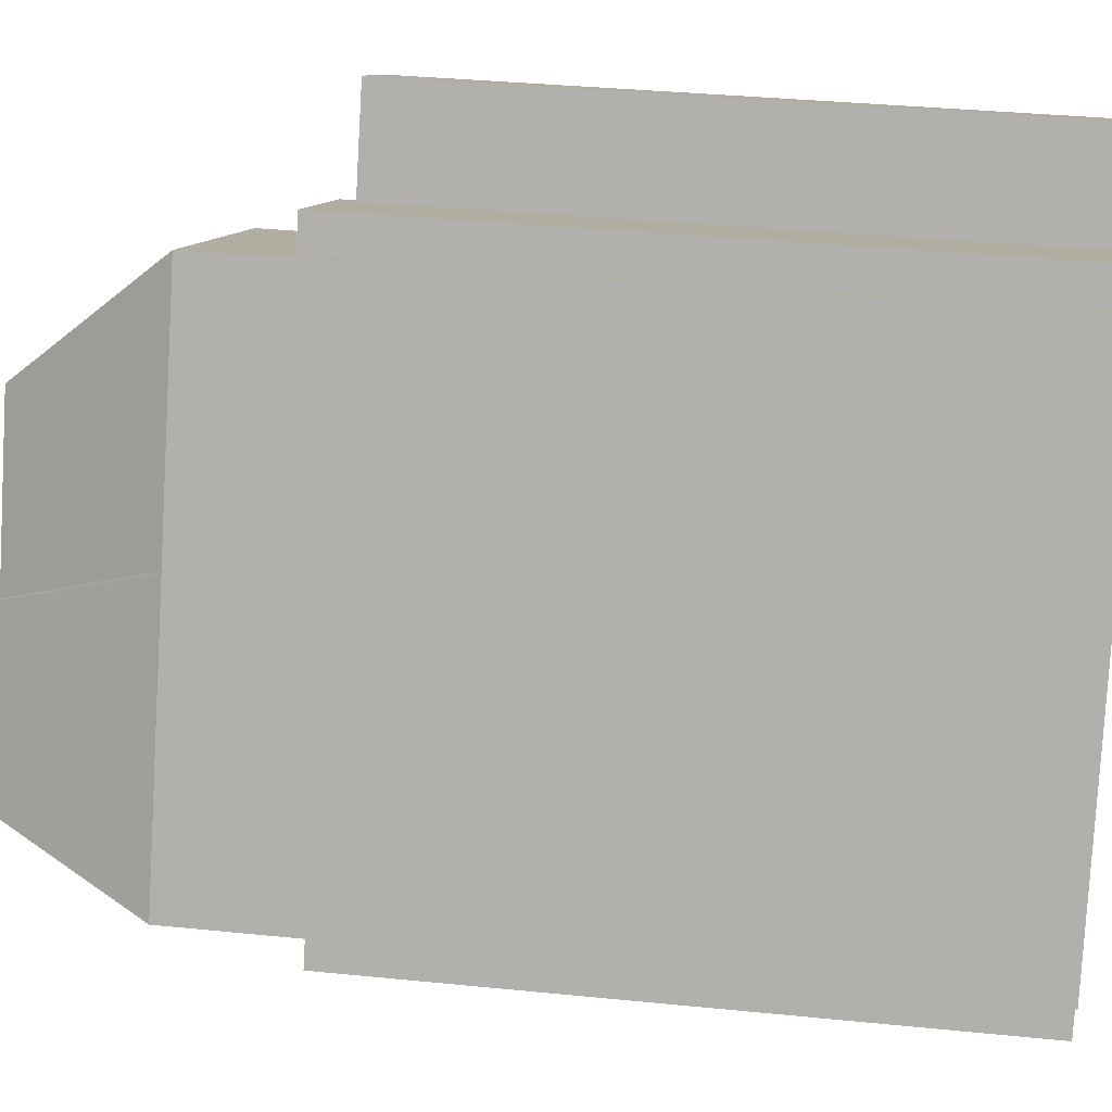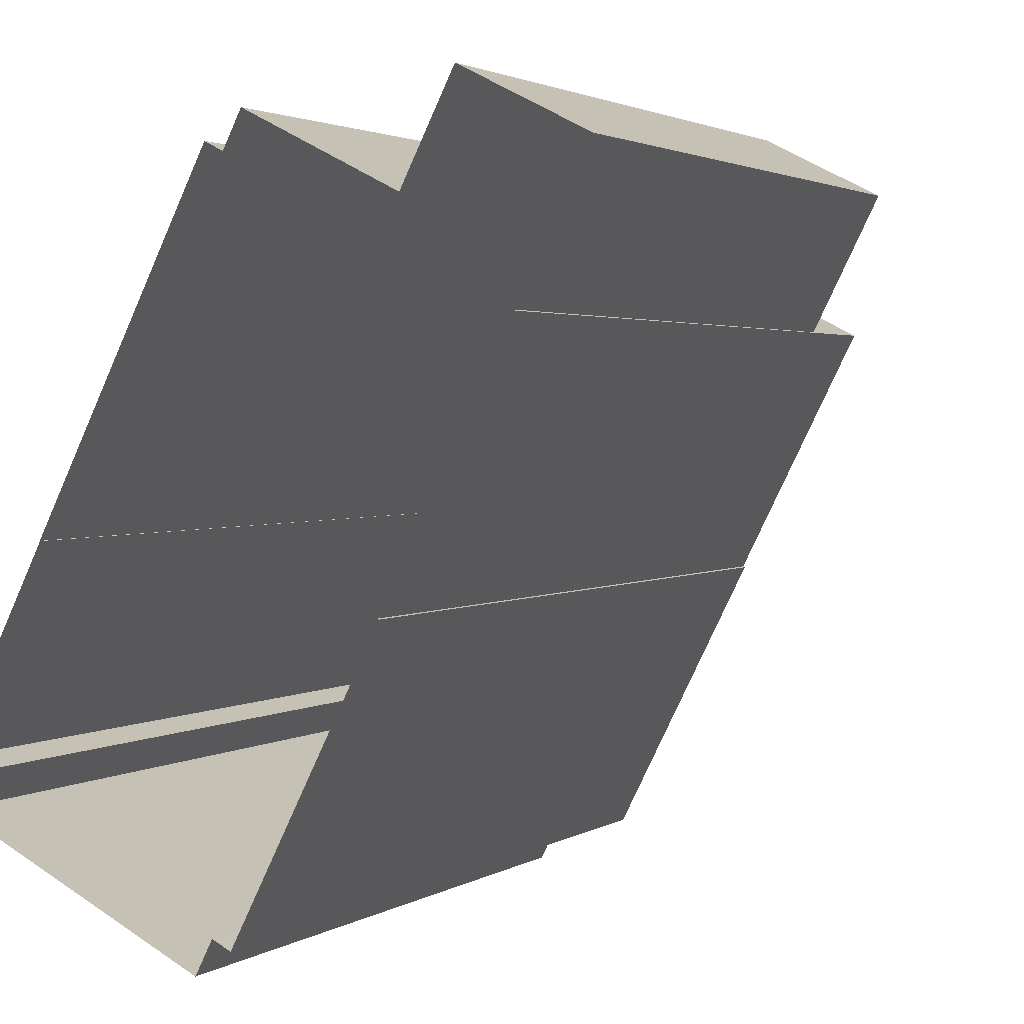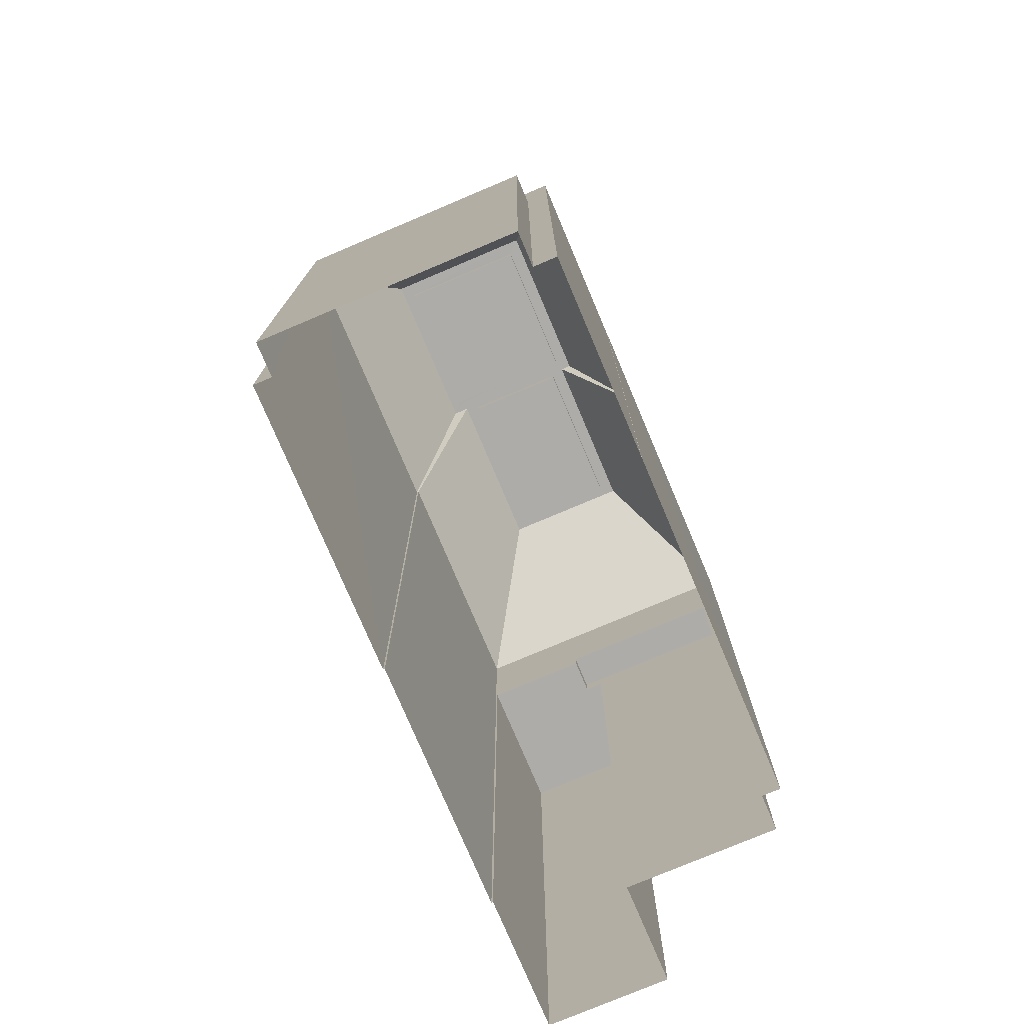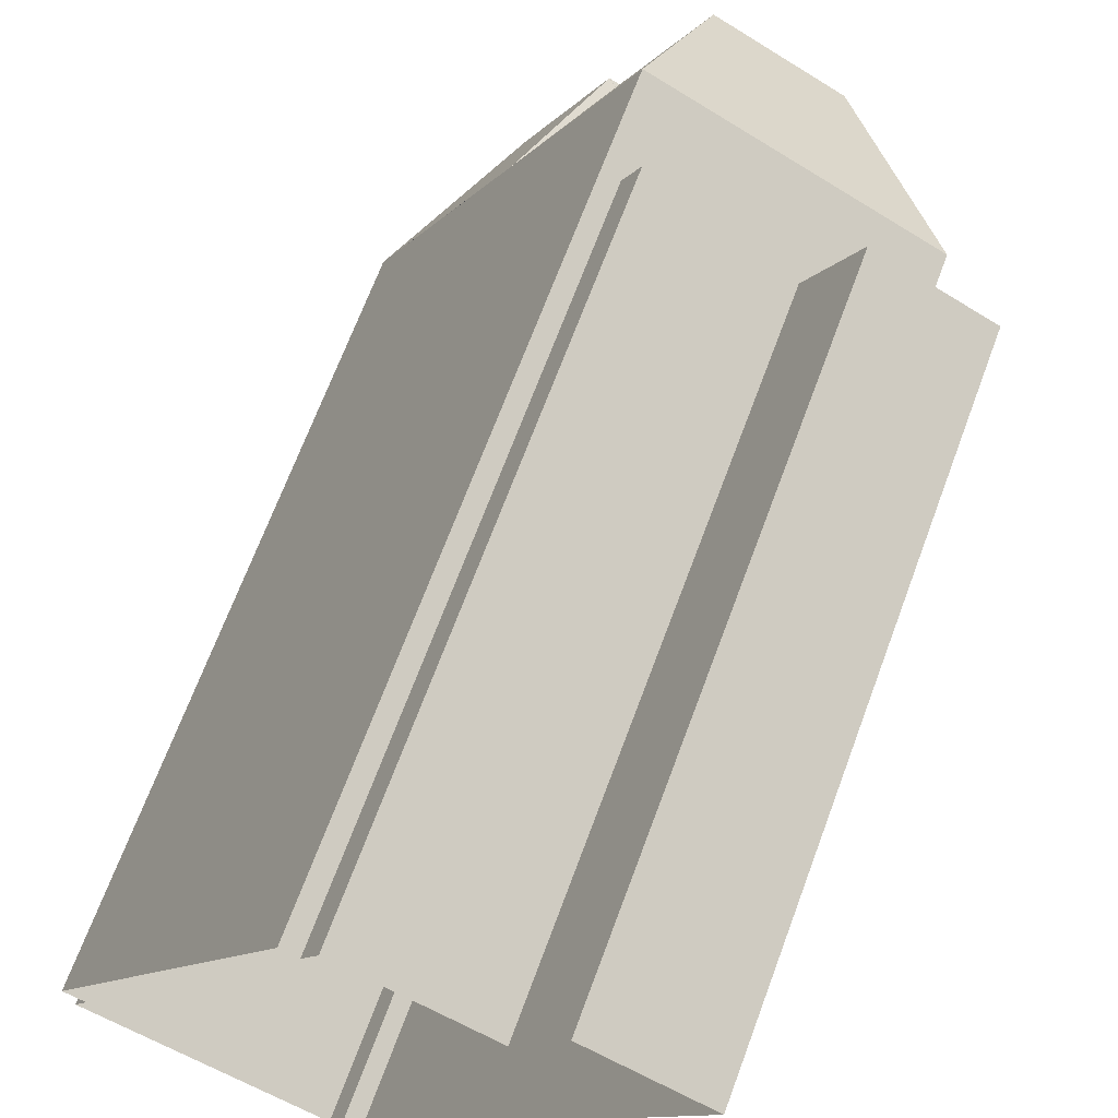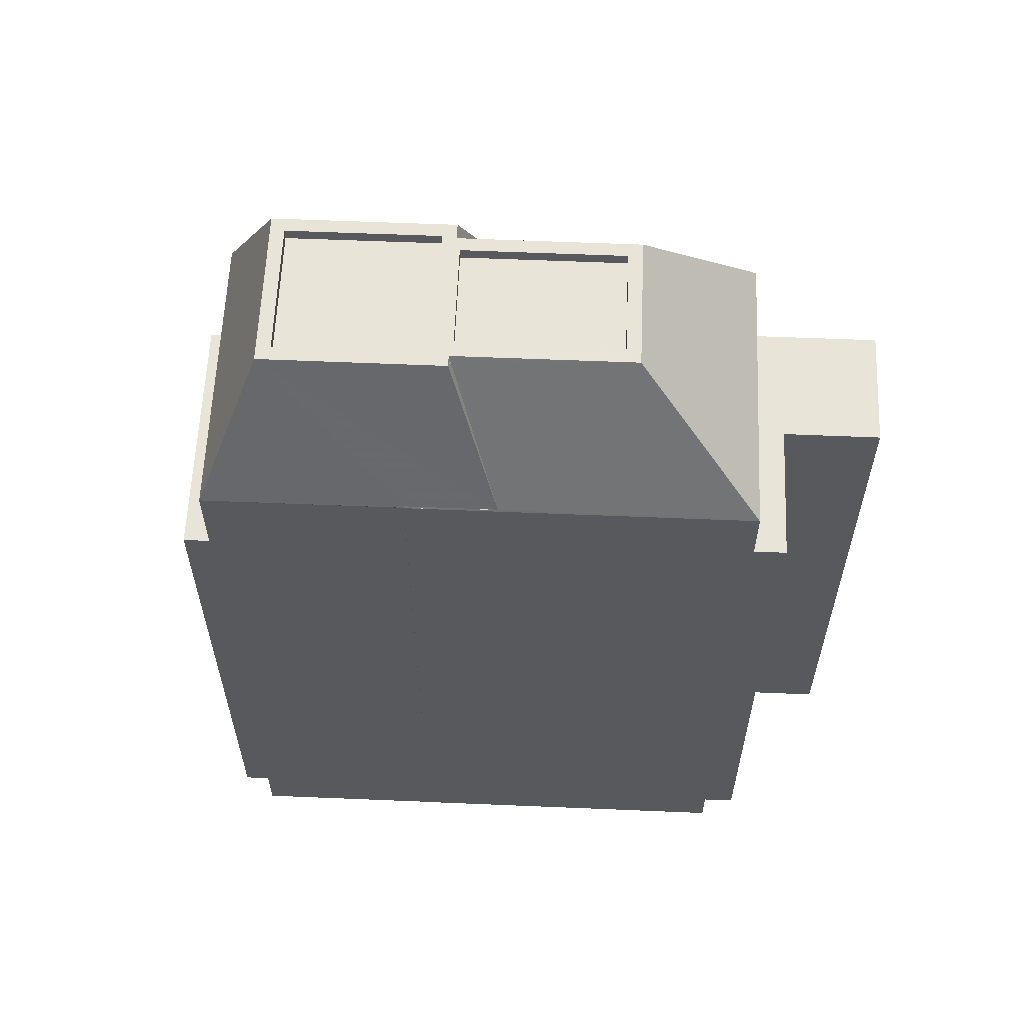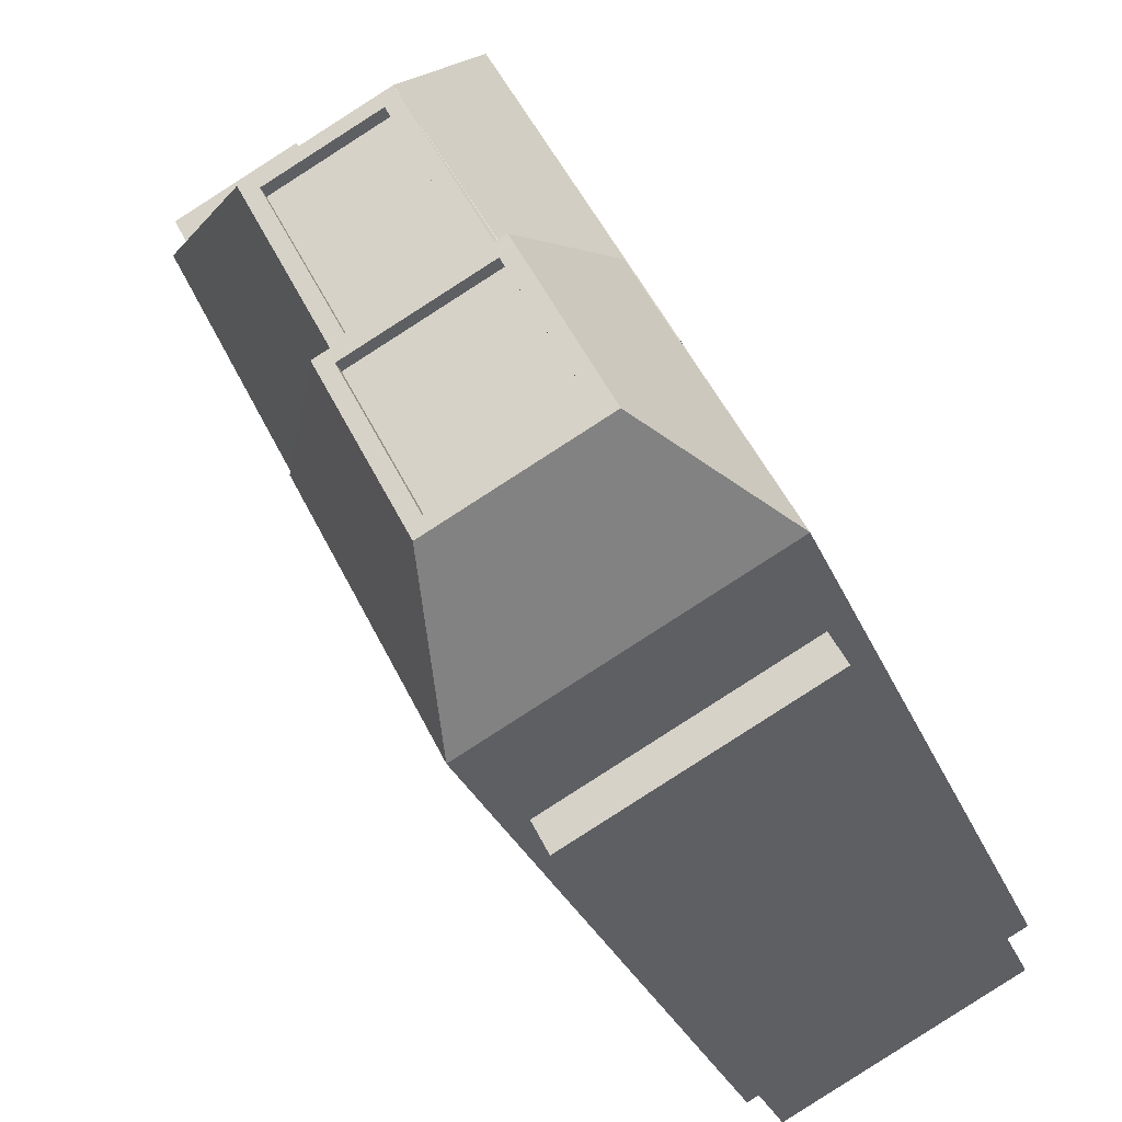
<metadata>
{"format":"obj","ext":"obj","renderer":"f3d","projection":"perspective","resolution":1024,"background":"white","views":[{"elev":36.6,"azim":97.4,"up":"+Y"},{"elev":2.2,"azim":-153.7,"up":"+Y"},{"elev":-76.7,"azim":49.7,"up":"+Z"},{"elev":68.3,"azim":-159.6,"up":"+Y"},{"elev":60.0,"azim":119.2,"up":"+Z"},{"elev":-29.6,"azim":19.4,"up":"+Y"}]}
</metadata>
<code>
v -9378 -3.659e+04 15.71
v -9376 -3.659e+04 15.71
v -9375 -3.659e+04 15.71
v -9379 -3.659e+04 15.71
v -9382 -3.659e+04 15.71
v -9375 -3.659e+04 15.71
v -9371 -3.659e+04 15.7
v -9371 -3.659e+04 15.7
v -9380 -3.659e+04 15.71
v -9378 -3.66e+04 15.71
v -9381 -3.659e+04 15.71
v -9370 -3.66e+04 15.7
v -9370 -3.66e+04 15.7
v -9375 -3.66e+04 15.7
v -9378 -3.66e+04 15.71
v -9370 -3.66e+04 15.7
v -9375 -3.66e+04 15.7
v -9375 -3.66e+04 15.7
v -9370 -3.66e+04 29.02
v -9375 -3.66e+04 29.02
v -9370 -3.66e+04 29.01
v -9375 -3.66e+04 29.02
v -9371 -3.659e+04 31.68
v -9371 -3.659e+04 31.71
v -9370 -3.66e+04 31.68
v -9371 -3.66e+04 34.98
v -9372 -3.659e+04 31.72
v -9373 -3.659e+04 34.98
v -9372 -3.659e+04 31.72
v -9375 -3.66e+04 34.98
v -9375 -3.66e+04 31.68
v -9378 -3.66e+04 31.68
v -9376 -3.66e+04 34.98
v -9373 -3.659e+04 34.85
v -9373 -3.659e+04 34.86
v -9378 -3.66e+04 31.72
v -9378 -3.66e+04 31.68
v -9373 -3.659e+04 34.98
v -9376 -3.66e+04 34.98
v -9377 -3.66e+04 32.8
v -9373 -3.659e+04 34.98
v -9372 -3.66e+04 34.98
v -9372 -3.66e+04 34.73
v -9376 -3.66e+04 34.73
v -9374 -3.66e+04 34.73
v -9373 -3.659e+04 34.73
v -9373 -3.659e+04 34.98
v -9376 -3.66e+04 34.98
v -9373 -3.659e+04 34.98
v -9374 -3.66e+04 34.98
v -9376 -3.66e+04 34.98
v -9375 -3.659e+04 31.68
v -9371 -3.659e+04 31.67
v -9375 -3.659e+04 34.98
v -9371 -3.659e+04 31.68
v -9371 -3.659e+04 31.67
v -9378 -3.66e+04 31.68
v -9381 -3.659e+04 31.68
v -9378 -3.659e+04 34.98
v -9375 -3.659e+04 29.66
v -9376 -3.659e+04 29.66
v -9379 -3.659e+04 29.66
v -9378 -3.659e+04 29.66
v -9380 -3.659e+04 29.28
v -9379 -3.659e+04 29.28
v -9382 -3.659e+04 29.29
v -9379 -3.659e+04 29.29
v -9378 -3.659e+04 29.28
v -9378 -3.659e+04 29.28
v -9375 -3.659e+04 34.98
v -9374 -3.659e+04 34.98
v -9376 -3.659e+04 34.98
v -9377 -3.659e+04 34.98
v -9375 -3.659e+04 34.73
v -9377 -3.659e+04 34.73
v -9376 -3.659e+04 34.73
v -9374 -3.659e+04 34.73
f 1 2 3
f 4 1 5
f 6 7 8
f 6 8 3
f 9 5 1
f 10 11 9
f 8 12 13
f 10 14 15
f 13 16 17
f 10 18 14
f 18 13 17
f 3 10 1
f 3 8 10
f 10 9 1
f 8 13 18
f 10 8 18
f 19 20 21
f 19 22 20
f 23 24 25
f 25 24 26
f 24 27 26
f 28 27 29
f 28 26 27
f 25 30 31
f 26 30 25
f 32 31 33
f 31 30 33
f 34 28 29
f 34 35 28
f 36 37 32
f 35 38 28
f 39 40 33
f 33 40 32
f 40 36 32
f 41 42 26
f 28 41 26
f 43 44 45
f 43 46 44
f 28 38 47
f 39 33 48
f 28 49 41
f 50 30 26
f 33 30 50
f 42 50 26
f 28 47 49
f 49 48 41
f 41 48 51
f 51 33 50
f 48 33 51
f 34 29 52
f 29 53 52
f 27 24 53
f 29 27 53
f 38 35 54
f 35 34 54
f 34 52 54
f 55 56 53
f 23 55 53
f 24 23 53
f 57 37 58
f 58 36 59
f 36 40 59
f 58 37 36
f 39 59 40
f 59 54 58
f 58 54 52
f 60 61 62
f 63 60 62
f 64 65 66
f 66 65 67
f 64 68 65
f 67 65 69
f 59 70 54
f 70 38 54
f 38 71 47
f 71 49 47
f 48 72 39
f 59 39 73
f 70 71 38
f 59 73 70
f 72 73 39
f 74 75 76
f 77 74 76
f 71 72 48
f 49 71 48
f 13 21 16
f 13 19 21
f 21 17 16
f 21 20 17
f 18 17 20
f 22 18 20
f 13 12 19
f 12 25 19
f 18 22 14
f 19 25 31
f 22 19 31
f 14 22 31
f 31 32 15
f 14 31 15
f 32 57 15
f 15 57 10
f 37 57 32
f 8 56 12
f 12 56 25
f 55 23 25
f 56 55 25
f 42 41 46
f 43 42 46
f 42 43 45
f 50 42 45
f 44 50 45
f 44 51 50
f 41 51 44
f 46 41 44
f 11 57 58
f 11 10 57
f 9 11 64
f 11 58 64
f 3 60 6
f 63 58 52
f 68 64 63
f 6 60 52
f 60 63 52
f 64 58 63
f 6 53 7
f 6 52 53
f 56 7 53
f 56 8 7
f 65 62 69
f 1 69 2
f 2 69 61
f 69 62 61
f 60 2 61
f 60 3 2
f 65 63 62
f 65 68 63
f 5 64 66
f 5 9 64
f 67 4 5
f 66 67 5
f 69 4 67
f 69 1 4
f 71 70 74
f 77 71 74
f 71 77 76
f 72 71 76
f 75 72 76
f 75 73 72
f 70 75 74
f 70 73 75

</code>
